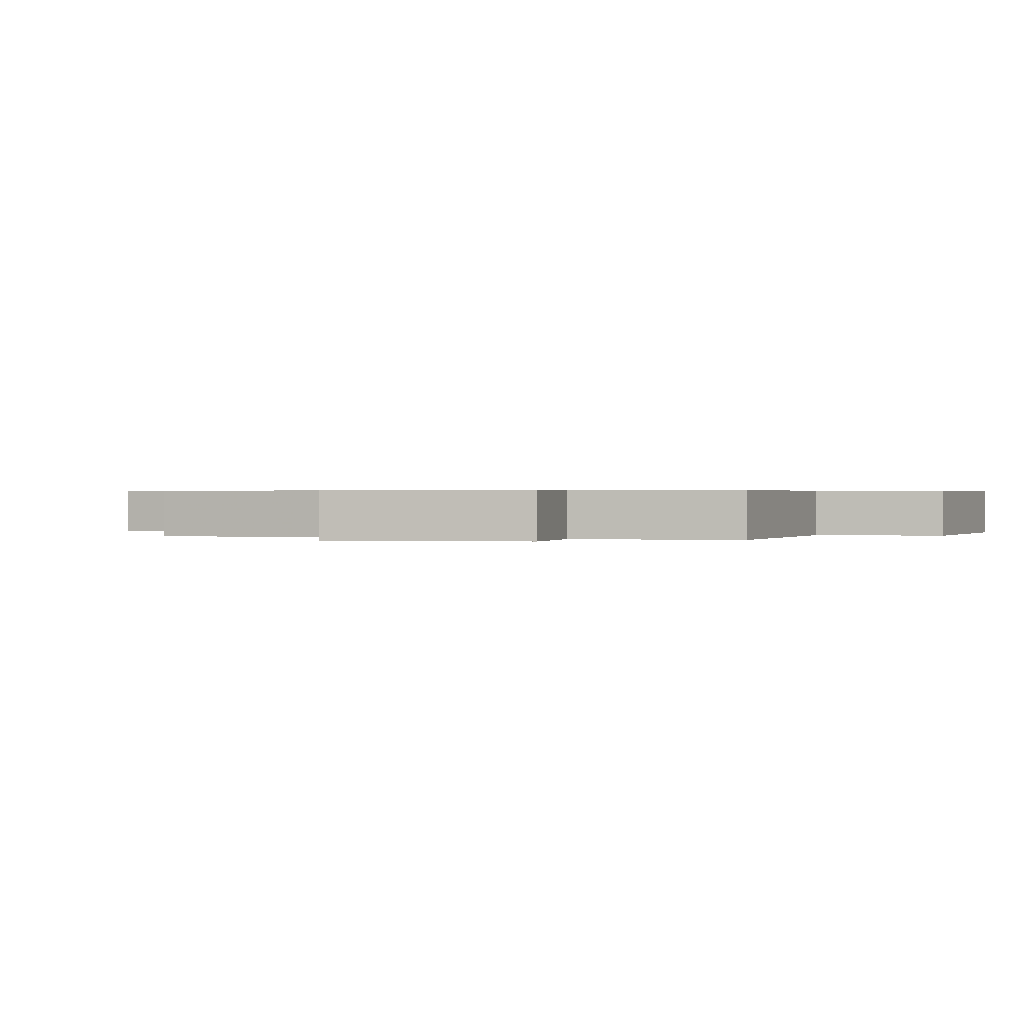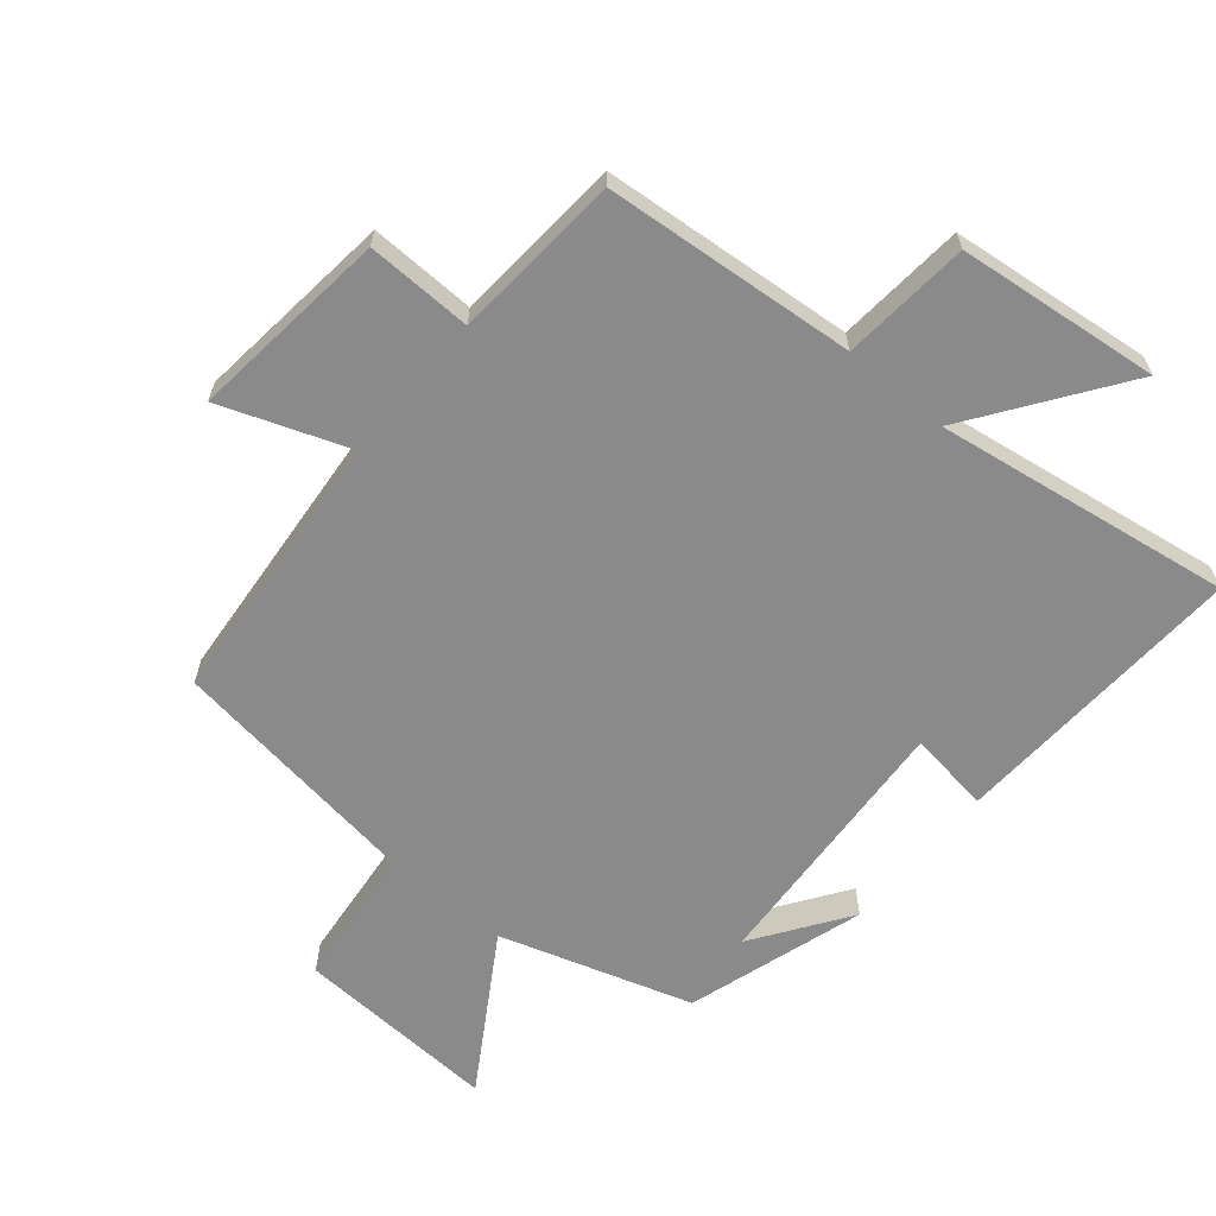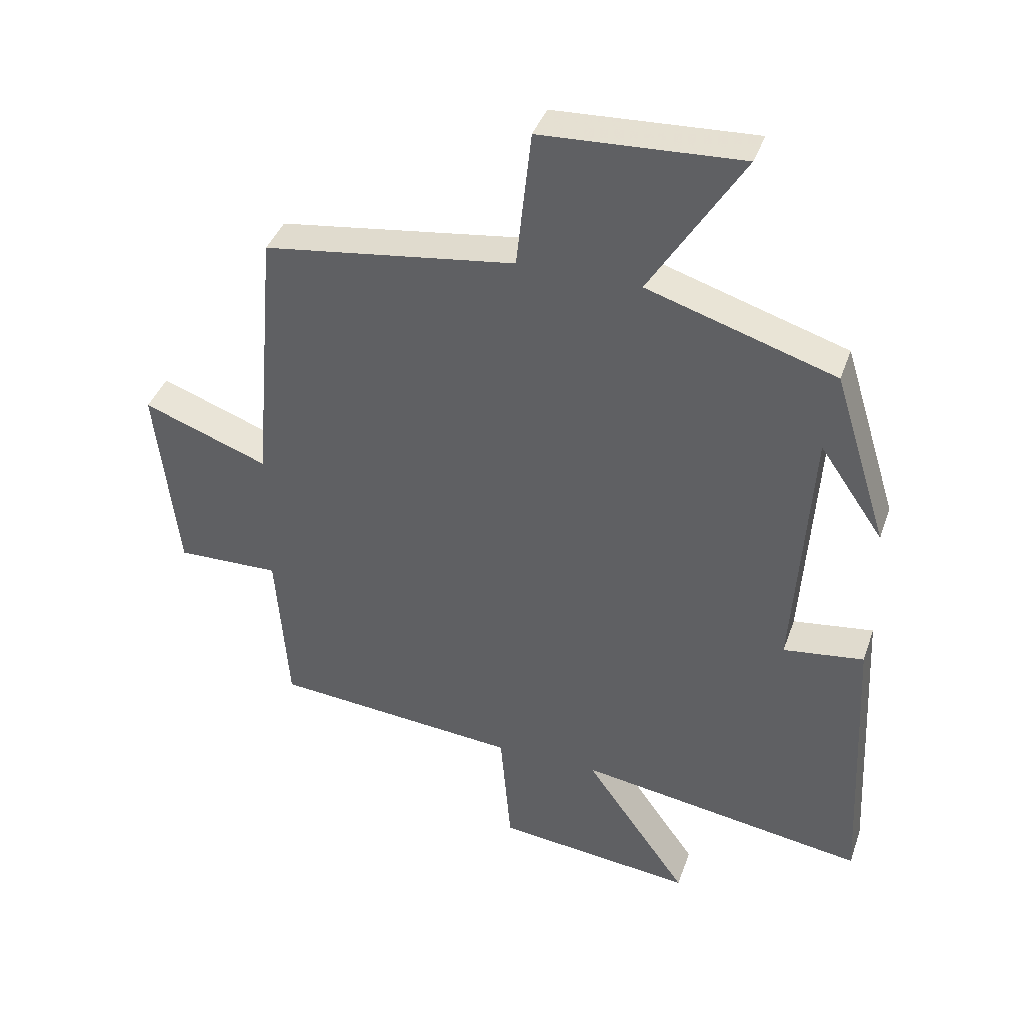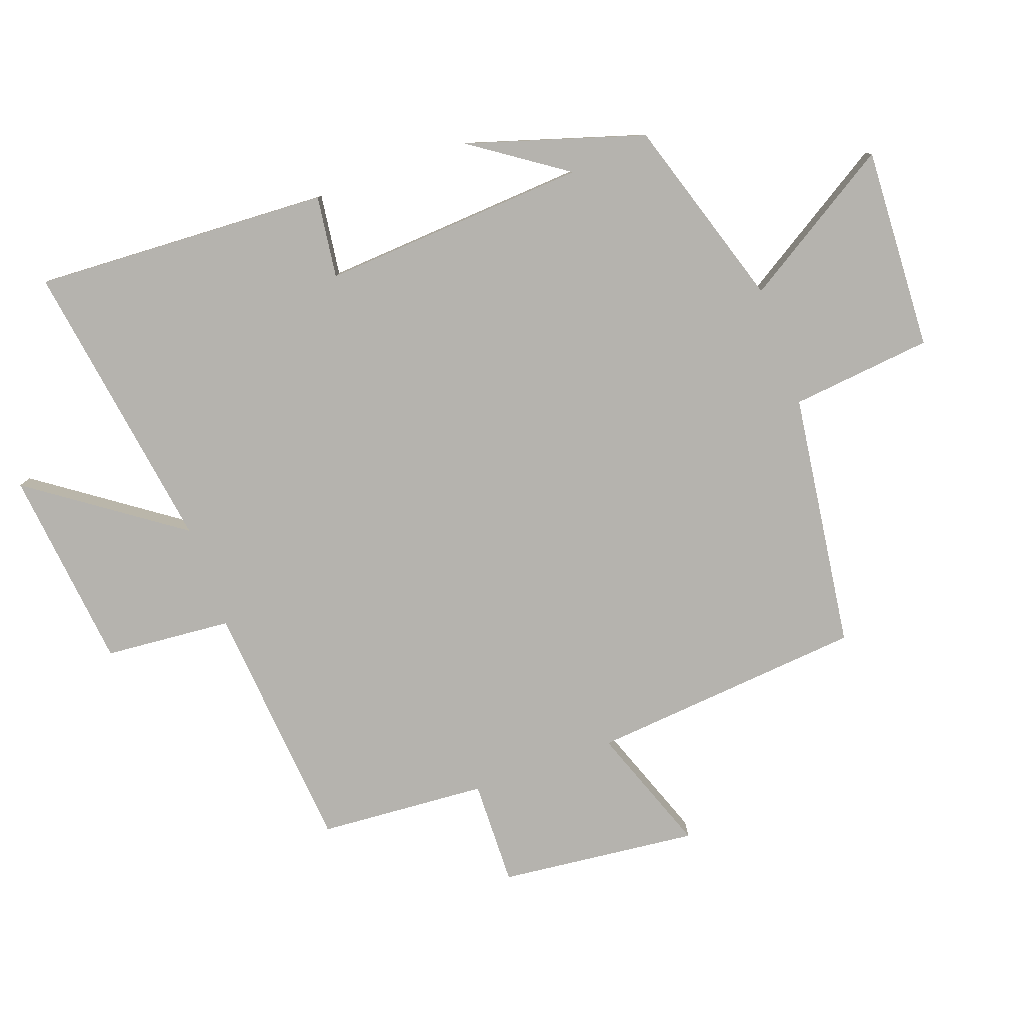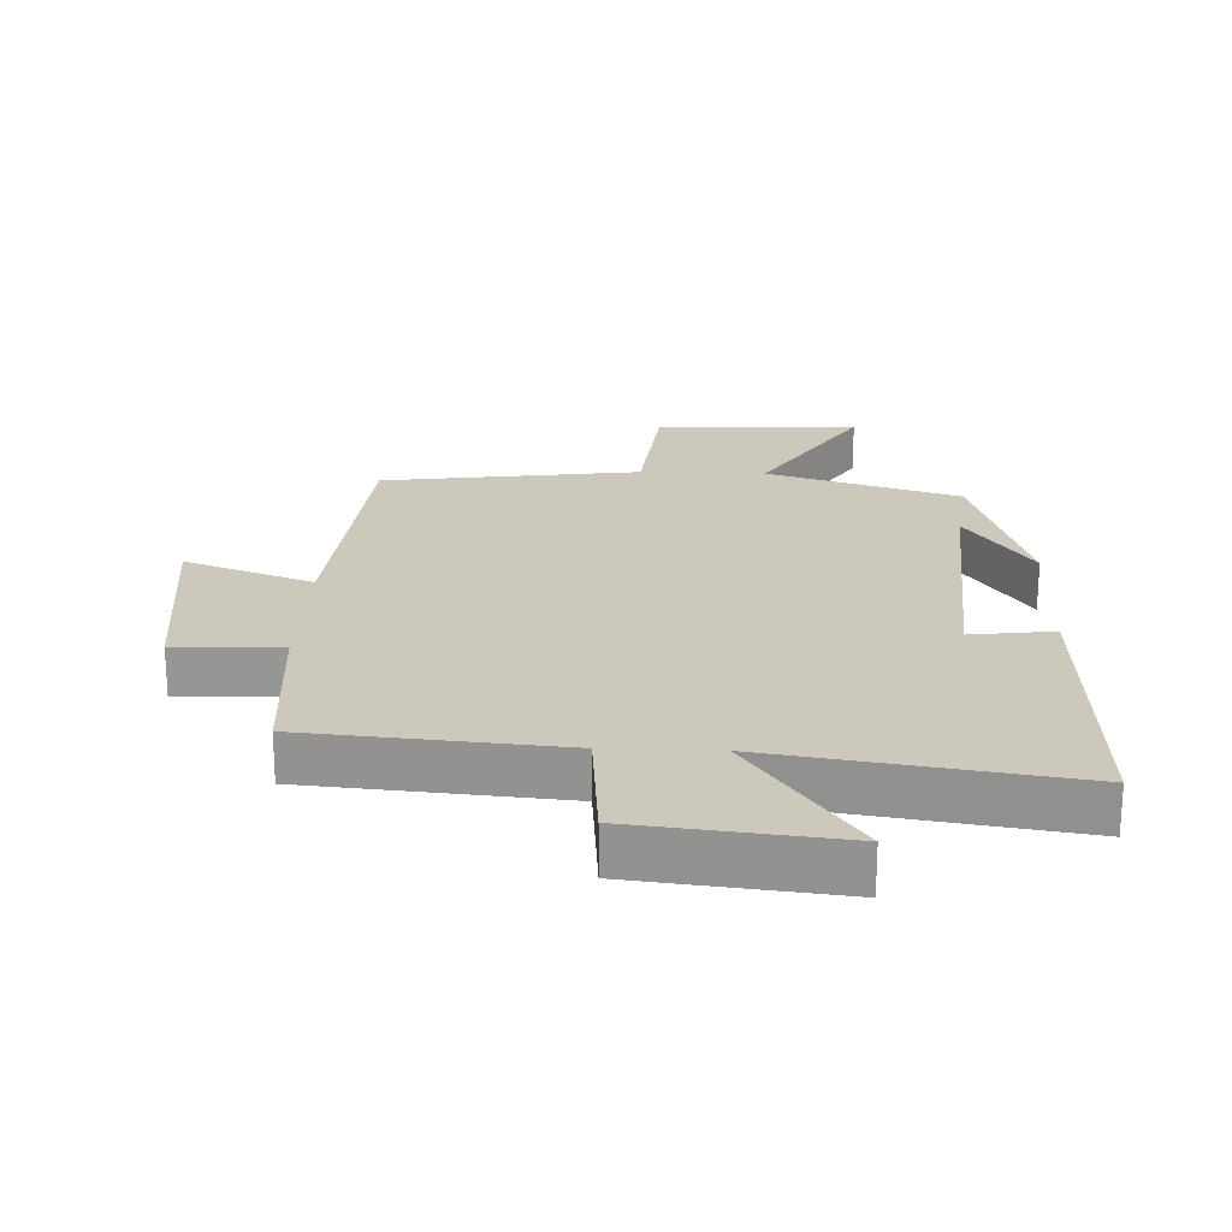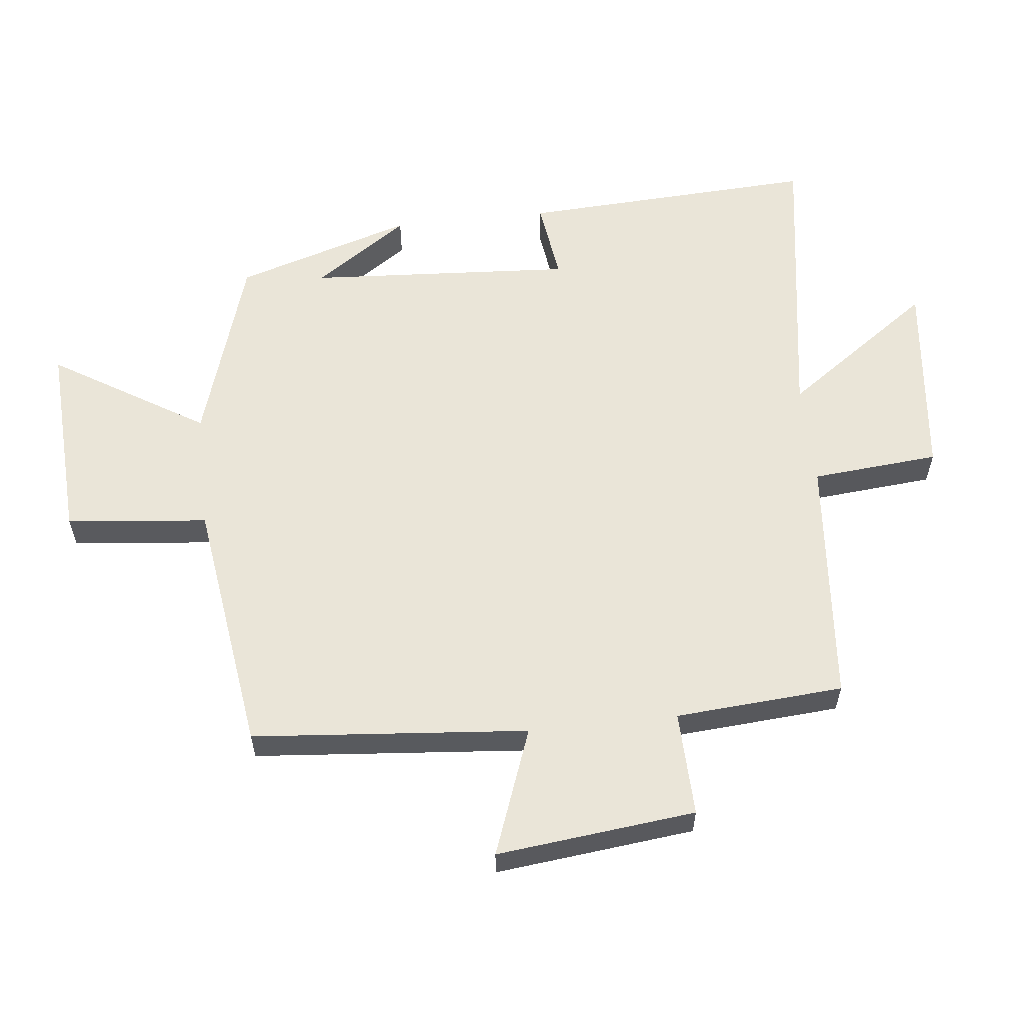
<metadata>
{"format":"obj","ext":"obj","renderer":"f3d","projection":"perspective","resolution":1024,"background":"white","views":[{"elev":0.5,"azim":107.2,"up":"+Y"},{"elev":-63.6,"azim":140.1,"up":"+Y"},{"elev":39.8,"azim":-161.5,"up":"+Z"},{"elev":-79.9,"azim":-70.1,"up":"+Y"},{"elev":22.2,"azim":-177.7,"up":"+Y"},{"elev":58.7,"azim":83.7,"up":"+Y"}]}
</metadata>
<code>
v 0.481 0.07 -0.467
v 0.095 0.07 -0.5
v 0.078 0.07 -0.696
v -0.232 0.07 -0.73
v -0.069 0.07 -0.5
v -0.523 0.07 -0.569
v -0.5 0.07 -0.113
v -0.374 0.07 -0.13
v -0.4 0.07 0.28
v -0.5 0.07 0.135
v -0.415 0.07 0.408
v -0.121 0.07 0.5
v -0.266 0.07 0.734
v 0.046 0.07 0.718
v 0.069 0.07 0.5
v 0.463 0.07 0.445
v 0.5 0.07 0.022
v 0.696 0.07 0.094
v 0.662 0.07 -0.212
v 0.5 0.07 -0.208
v 0.481 0 -0.467
v 0.095 0 -0.5
v 0.078 0 -0.696
v -0.232 0 -0.73
v -0.069 0 -0.5
v -0.523 0 -0.569
v -0.5 0 -0.113
v -0.374 0 -0.13
v -0.4 0 0.28
v -0.5 0 0.135
v -0.415 0 0.408
v -0.121 0 0.5
v -0.266 0 0.734
v 0.046 0 0.718
v 0.069 0 0.5
v 0.463 0 0.445
v 0.5 0 0.022
v 0.696 0 0.094
v 0.662 0 -0.212
v 0.5 0 -0.208
f 17 18 19 20
f 15 16 17 20
f 15 20 1 2
f 12 13 14 15
f 9 10 11
f 9 11 12 15
f 5 6 7 8
f 5 8 9 15
f 3 4 5
f 2 3 5 15
f 40 39 38 37
f 40 37 36 35
f 22 21 40 35
f 35 34 33 32
f 31 30 29
f 35 32 31 29
f 28 27 26 25
f 35 29 28 25
f 25 24 23
f 35 25 23 22
f 1 21 22 2
f 2 22 23 3
f 3 23 24 4
f 4 24 25 5
f 5 25 26 6
f 6 26 27 7
f 7 27 28 8
f 8 28 29 9
f 9 29 30 10
f 10 30 31 11
f 11 31 32 12
f 12 32 33 13
f 13 33 34 14
f 14 34 35 15
f 15 35 36 16
f 16 36 37 17
f 17 37 38 18
f 18 38 39 19
f 19 39 40 20
f 20 40 21 1

</code>
